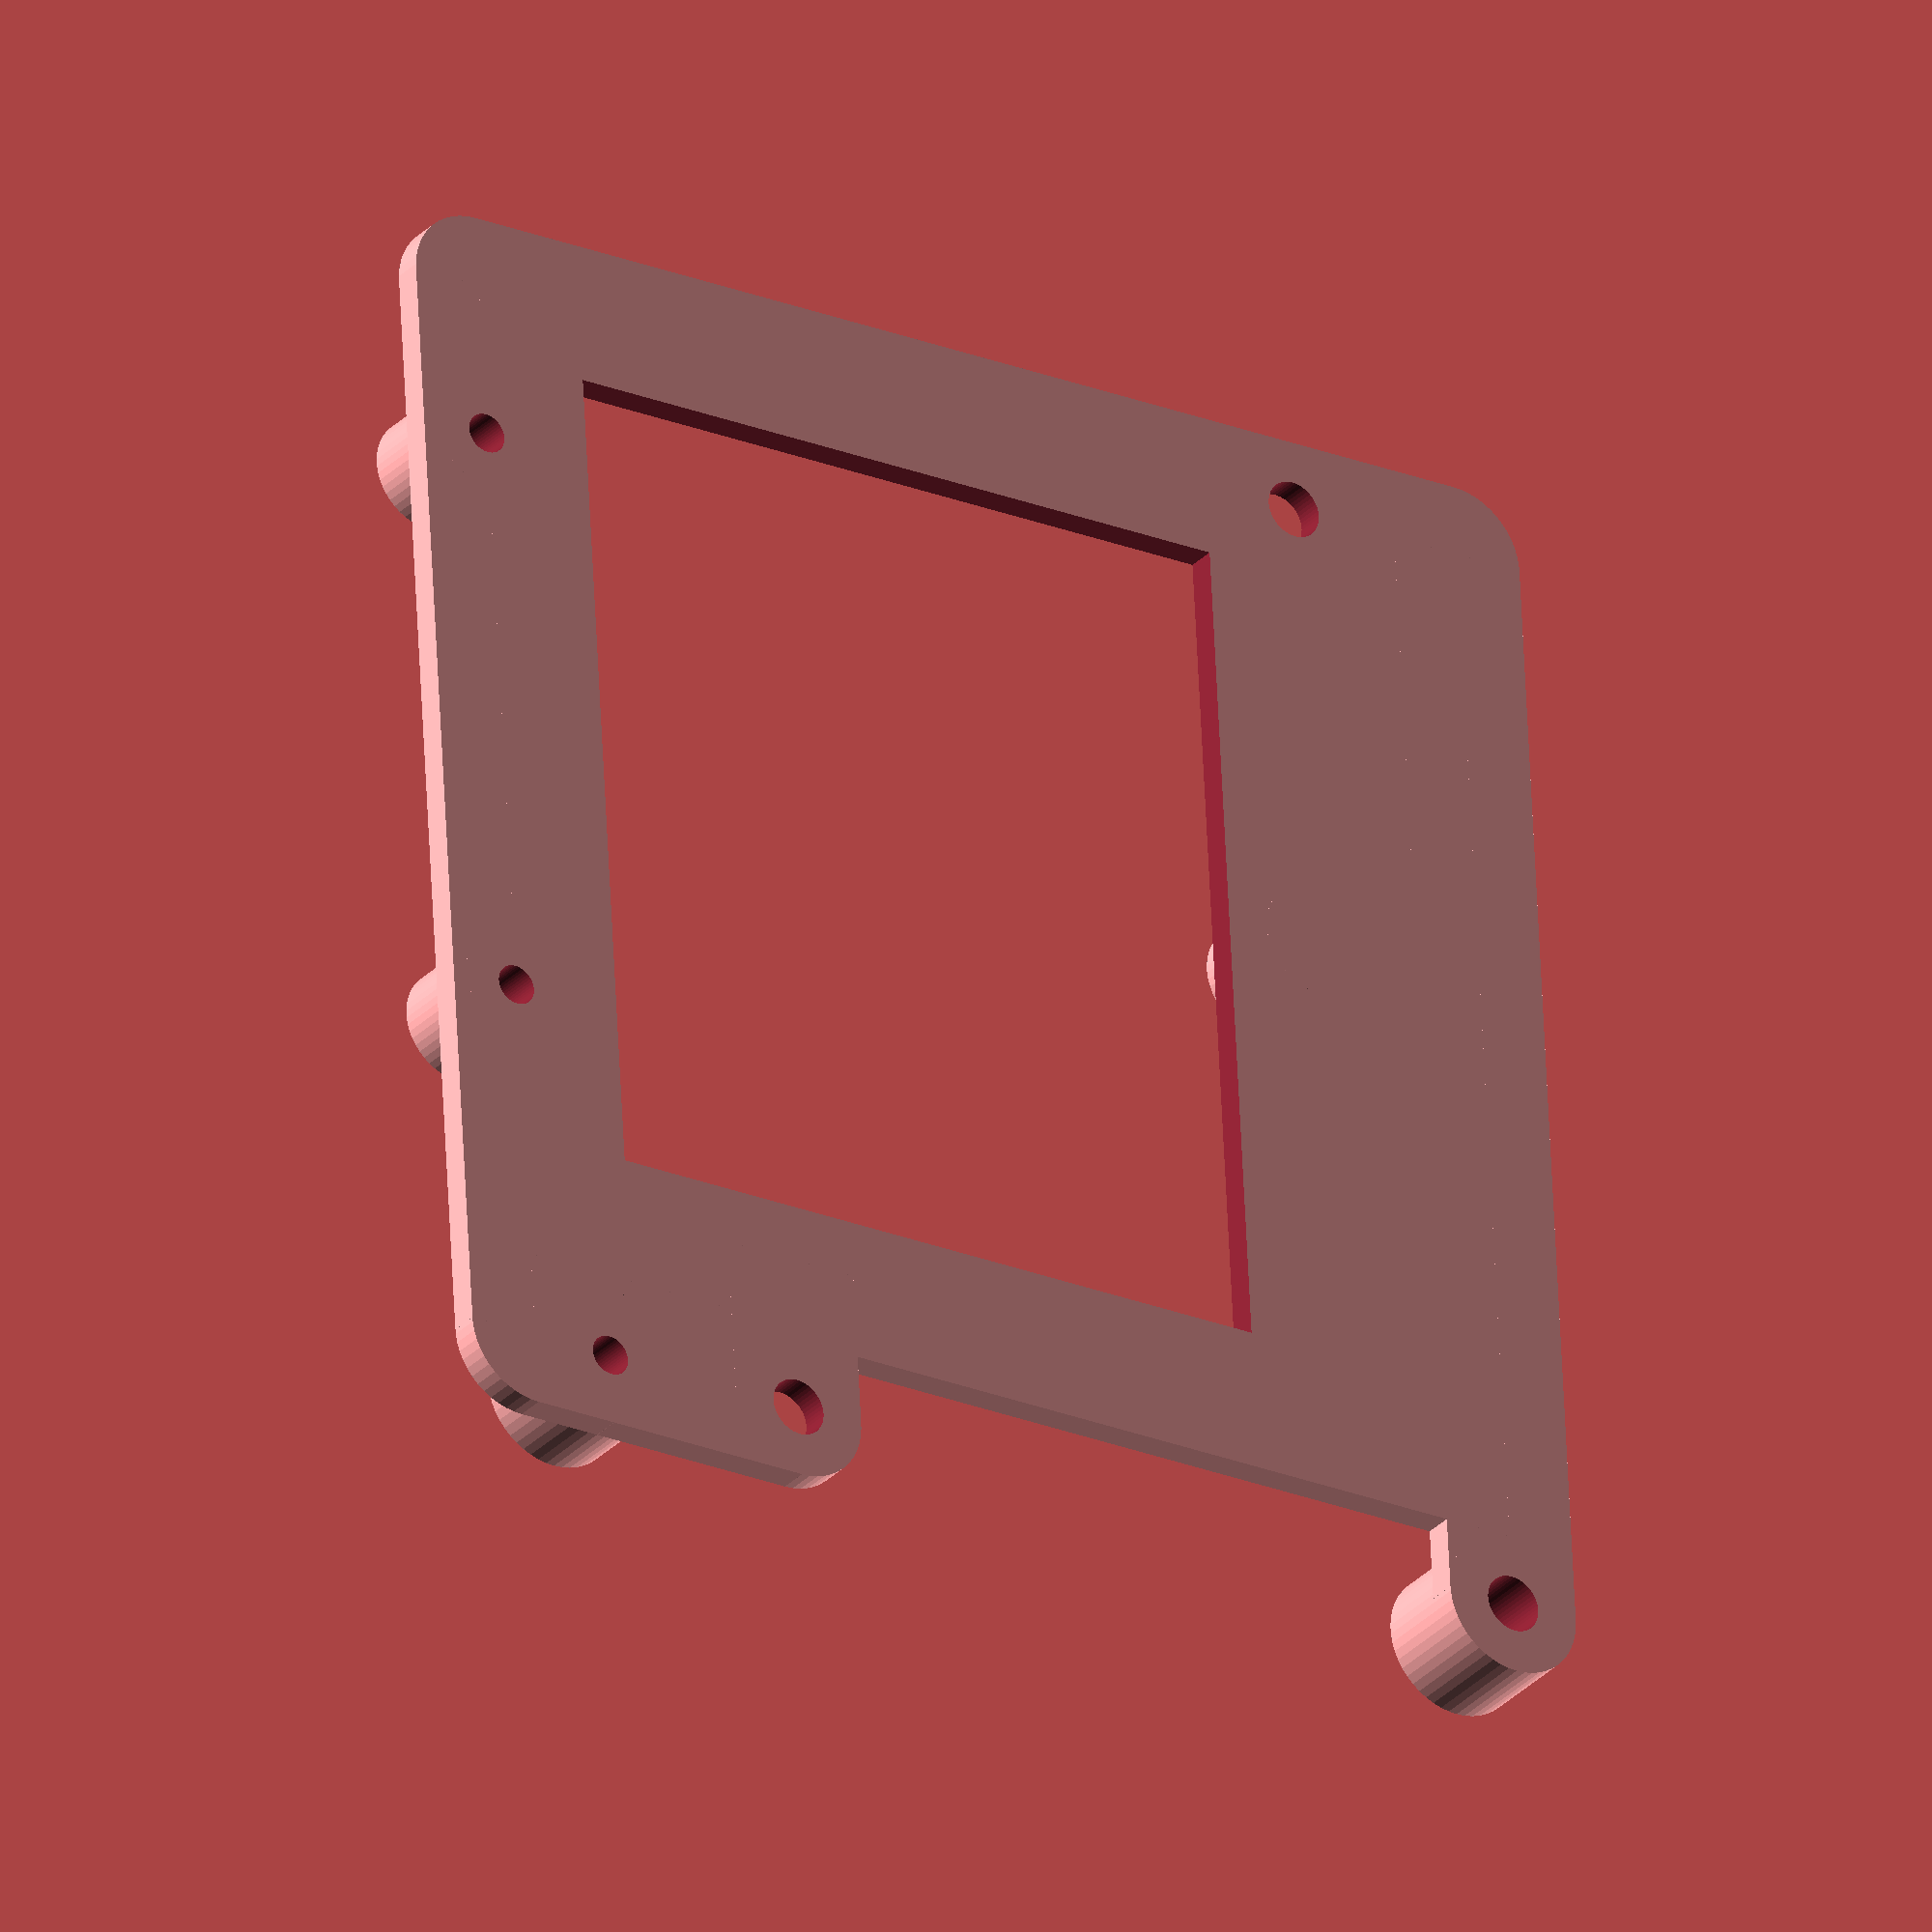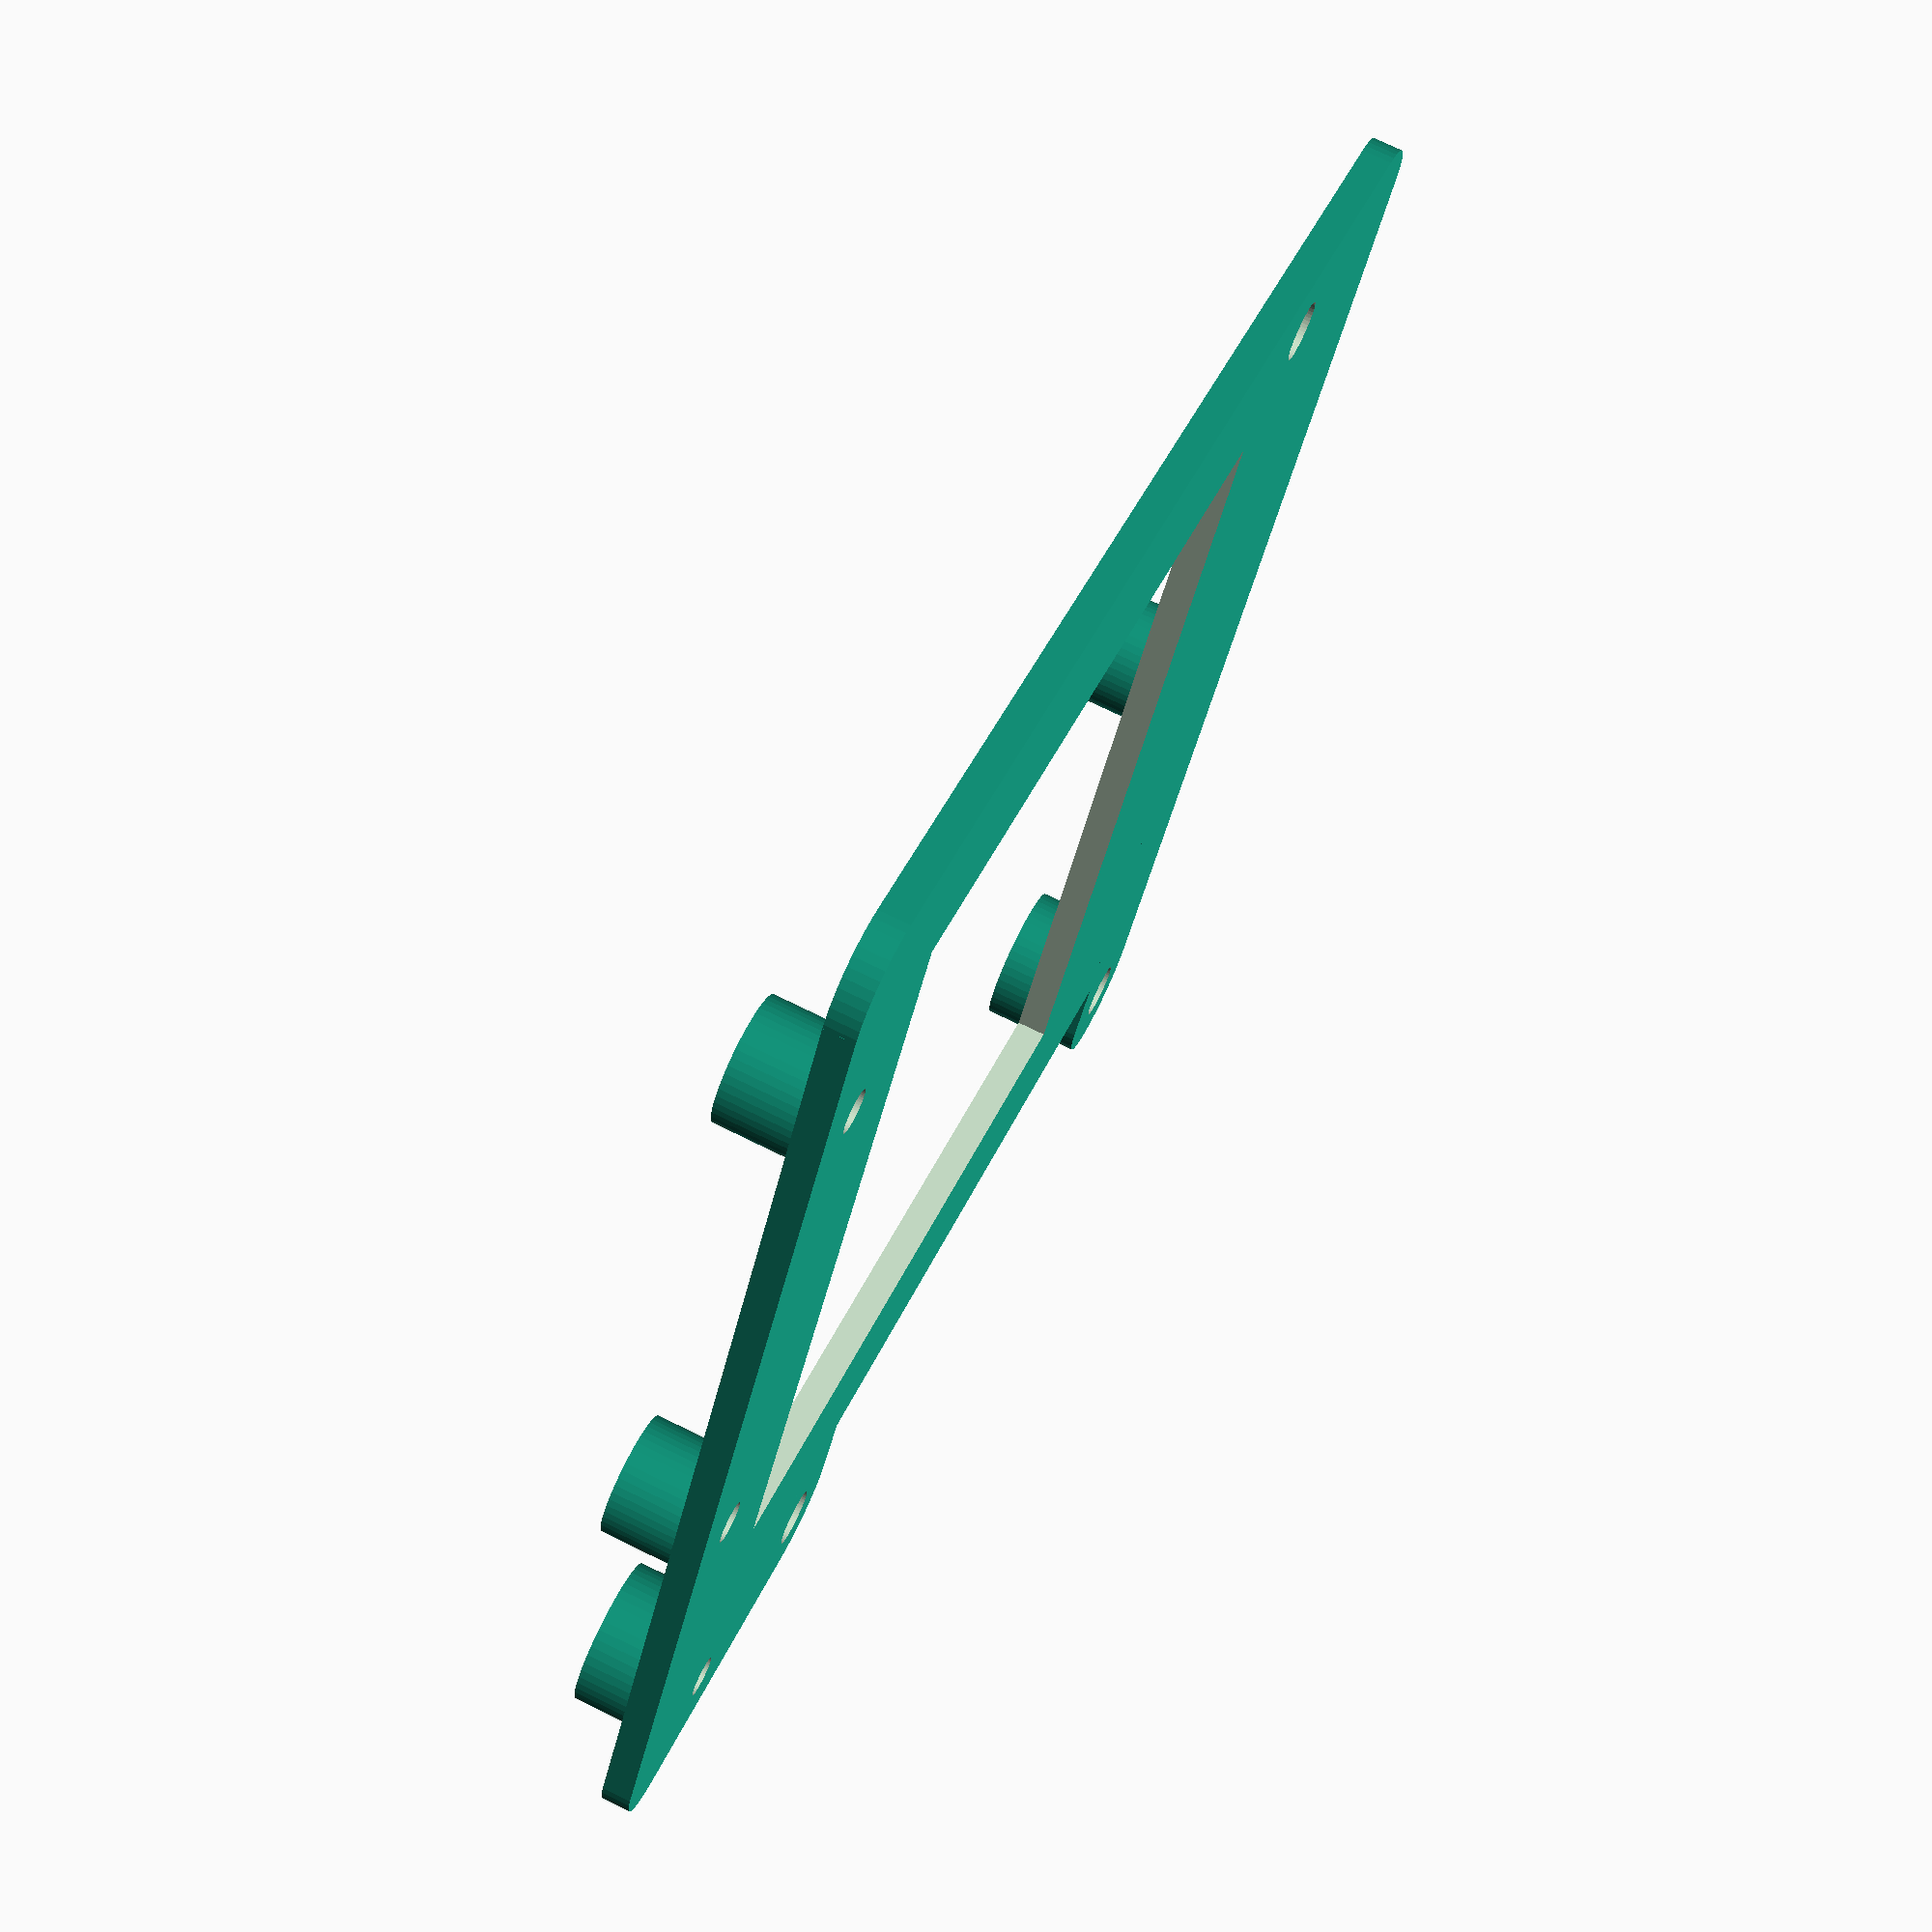
<openscad>
$fn=50;
difference(){
    union(){
        cylinder(h=7,d=10);
        translate([0,-57,0])cylinder(h=2,d=10);
        translate([78,0,0])cylinder(h=2,d=10);
        translate([0,-5,0])cube([78,10,2]);
        translate([5,-78,0])cube([78,78,2]);
        translate([0,-78,0])cylinder(h=2,d=10);
        translate([78,-78,0])cylinder(h=2,d=10);
        translate([0,-83,0])cube([78,5,2]);
        translate([0,-83,0])cube([78,5,2]);
        translate([-5,-78,0])cube([11,21,2]);
        translate([0,-62,0])cube([11,10,2]);
        translate([0,-72,0])cylinder(h=7,d=10);
        translate([26,-78,0]) cylinder(h=7,d=8);
        translate([67,-78,0]) cylinder(h=7,d=8);
        translate([46,-13,0]) cylinder(h=7,d=8);
    }
    translate([0,0,-.1]) cylinder(h=8,d=4);
    translate([78,-13,-.1]) cylinder(h=8,d=4);
    translate([26,-78,-.1]) cylinder(h=8,d=2.8);
    translate([67,-78,-.1]) cylinder(h=8,d=2.8);
    translate([15,-70,-0.1])cube([58,50,3]);
    translate([0,-72,-0.1])cylinder(h=8,d=2.8);
    translate([0,-57,-0.1])cylinder(h=3,d=4);
}
</openscad>
<views>
elev=29.5 azim=273.3 roll=145.7 proj=o view=solid
elev=105.9 azim=62.1 roll=63.9 proj=p view=wireframe
</views>
